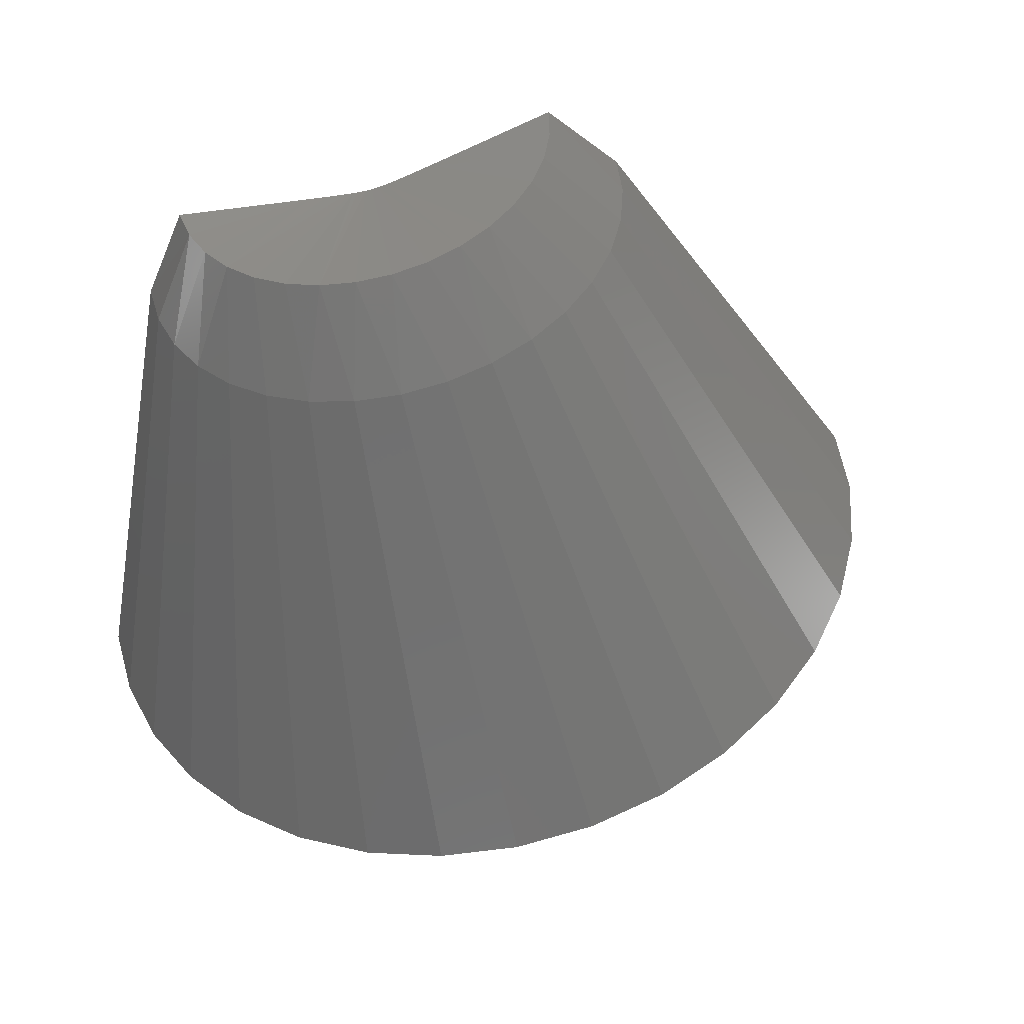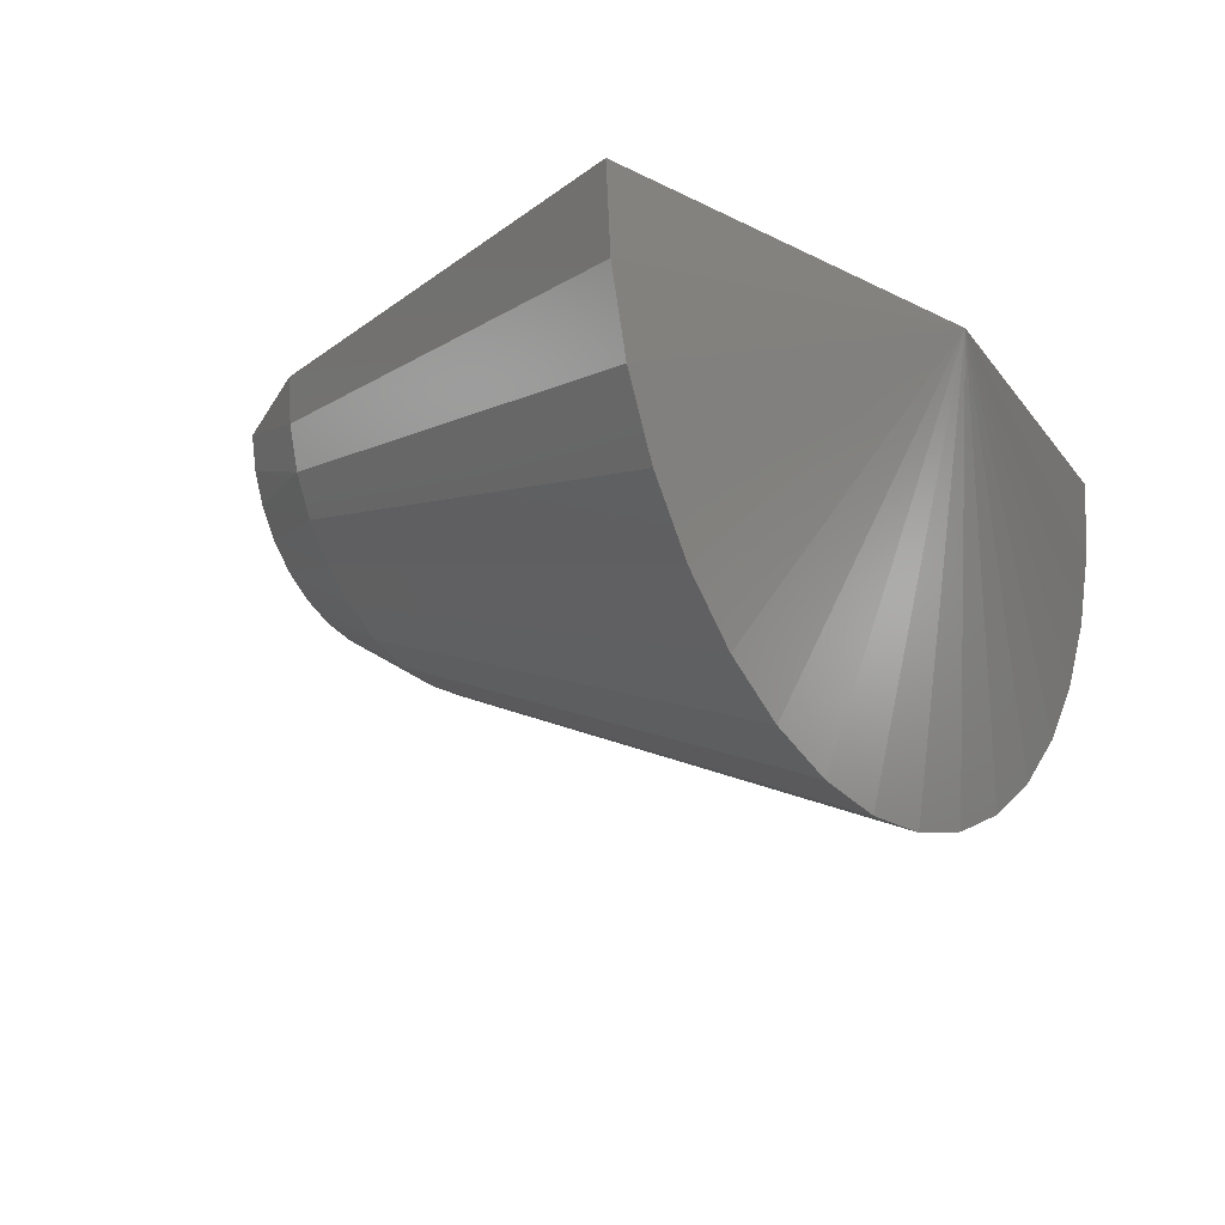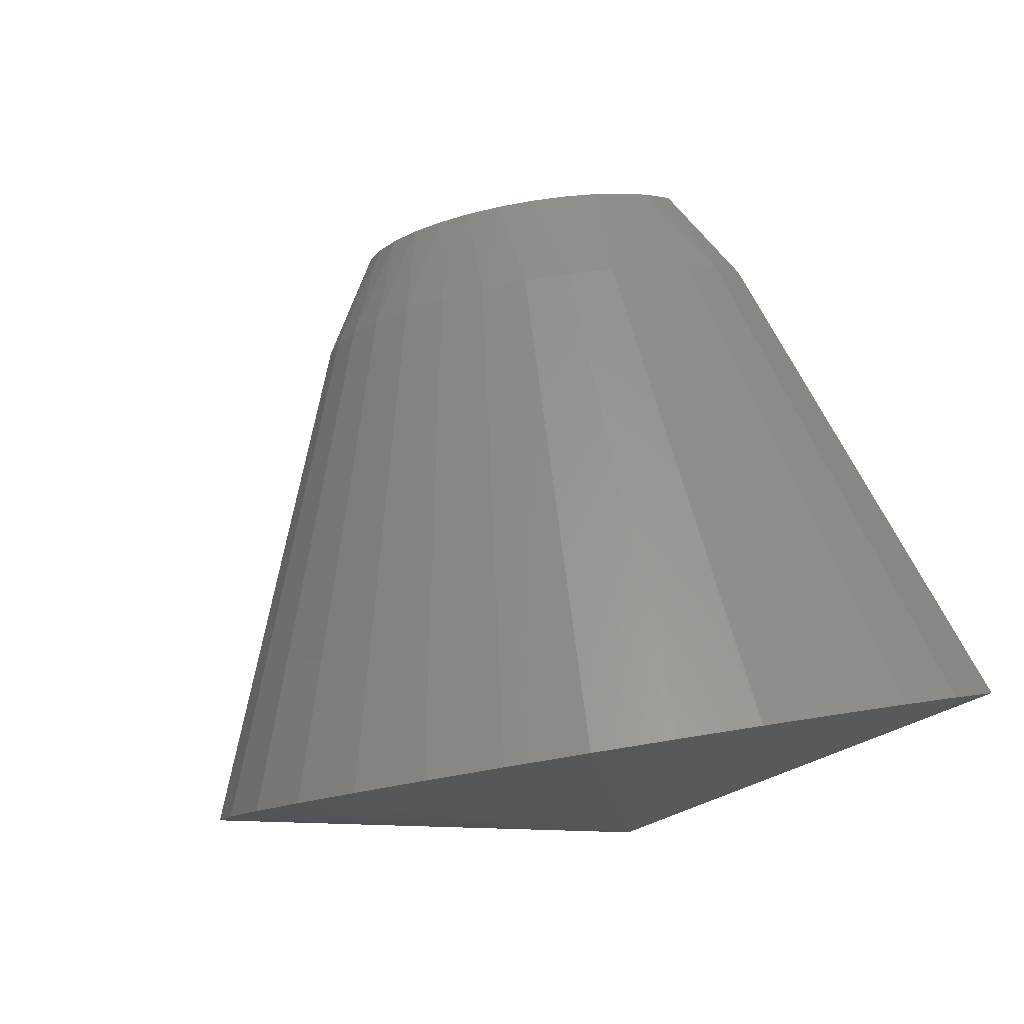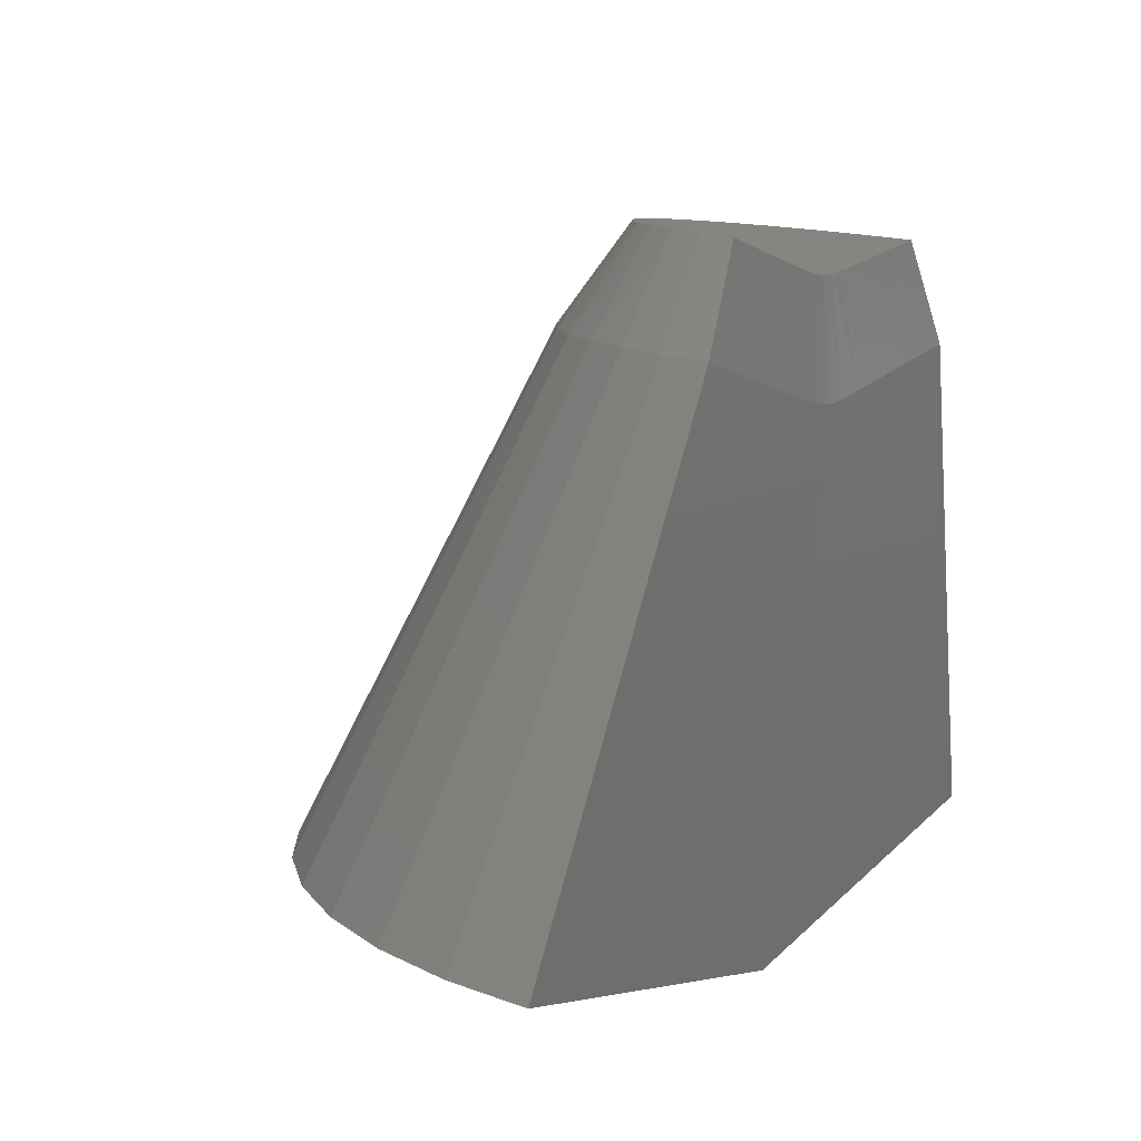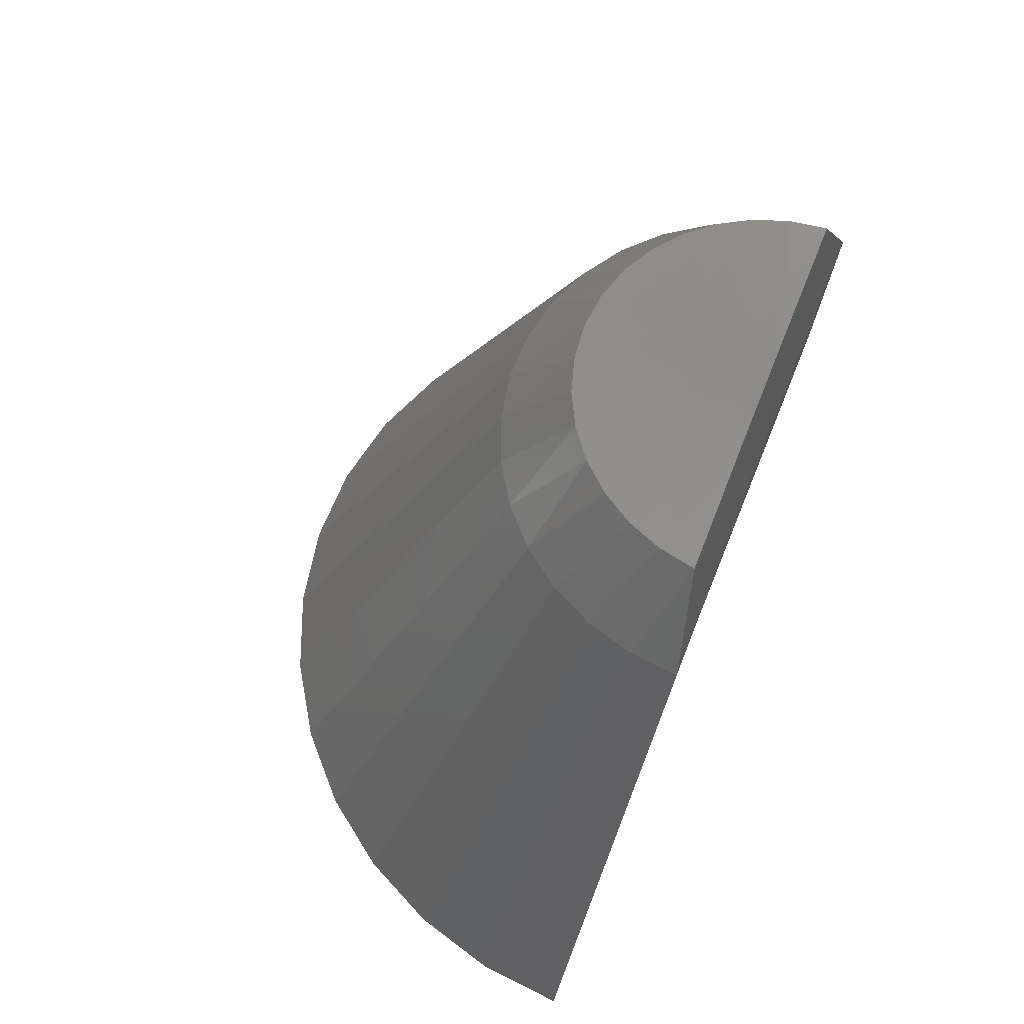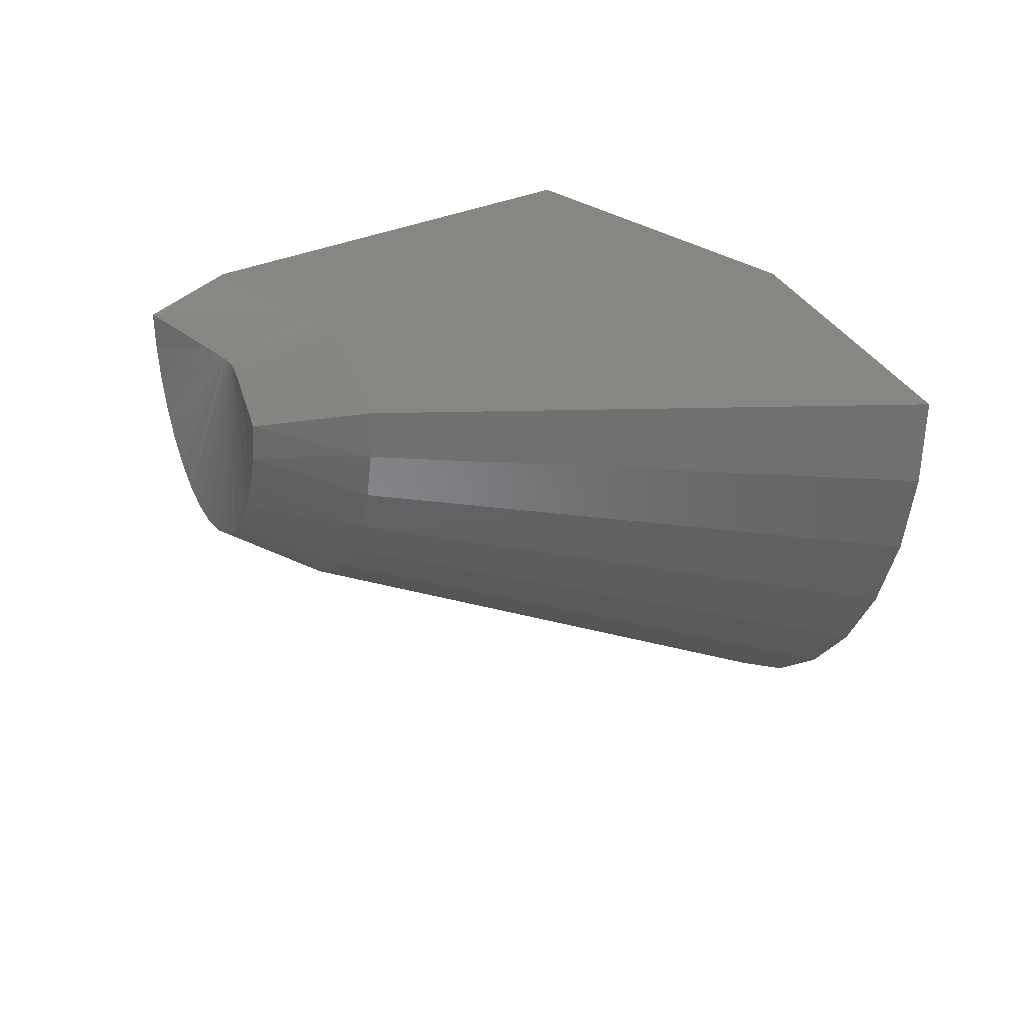
<metadata>
{"format":"stl","ext":"stl","renderer":"f3d","projection":"perspective","resolution":1024,"background":"white","views":[{"elev":46.1,"azim":-11.0,"up":"+Z"},{"elev":-16.8,"azim":113.7,"up":"+Y"},{"elev":-1.9,"azim":32.2,"up":"+Z"},{"elev":19.6,"azim":121.0,"up":"+Z"},{"elev":74.8,"azim":112.0,"up":"+Z"},{"elev":23.5,"azim":55.9,"up":"+Y"}]}
</metadata>
<code>
# stl→obj: 79 verts, 154 faces
v 0.2995 0.00262 0.7371
v 0.5418 0.004671 0.3521
v 0.1434 0.0005845 0.6733
v 0.1827 2.142e-17 0.2109
v 0.09804 4.153e-17 0.6579
v 0.1108 0.0001619 0.661
v 0.1214 0.0002984 0.6646
v 0.04228 3.831e-17 0.6557
v -0.2031 0 0.2109
v -0.1184 2.951e-17 0.6579
v 0.07383 4.006e-17 0.6556
v 0.085 4.071e-17 0.6561
v 0.2061 -0.3773 0.2885
v 0.1112 -0.2117 0.7014
v 0.1371 -0.3777 0.2754
v 0.07247 -0.2119 0.6941
v 0.06924 -0.3652 0.2625
v 0.03437 -0.2049 0.6868
v 0.004779 -0.3401 0.2503
v -0.001795 -0.1908 0.68
v -0.05403 -0.3034 0.2392
v -0.03479 -0.1702 0.6737
v -0.1052 -0.2562 0.2295
v -0.06349 -0.1438 0.6683
v -0.1469 -0.2003 0.2216
v -0.0869 -0.1124 0.6639
v -0.1778 -0.1375 0.2157
v -0.1042 -0.07712 0.6606
v -0.1967 -0.06993 0.2121
v -0.1149 -0.03924 0.6586
v 0.1492 -0.2042 0.7086
v 0.2739 -0.3639 0.3013
v 0.1852 -0.1896 0.7154
v 0.338 -0.338 0.3135
v 0.2179 -0.1686 0.7216
v 0.3964 -0.3005 0.3245
v 0.2463 -0.1418 0.727
v 0.447 -0.2528 0.3341
v 0.2693 -0.1101 0.7314
v 0.488 -0.1963 0.3419
v 0.2862 -0.07468 0.7346
v 0.5181 -0.1331 0.3476
v 0.2964 -0.03666 0.7365
v 0.5363 -0.06534 0.351
v -0.008785 -0.1391 0.7645
v 0.0178 -0.1524 0.7695
v 0.06398 -0.01547 0.7512
v -0.03251 -0.121 0.76
v 0.07456 -0.01543 0.752
v 0.04632 -0.1604 0.775
v 0.06737 -0.01546 0.7514
v 0.1337 -0.1516 0.7915
v 0.09259 -0.0153 0.7561
v 0.08565 -0.01536 0.7541
v 0.1053 -0.1601 0.7861
v 0.1601 -0.138 0.7965
v 0.1836 -0.1197 0.801
v 0.08014 -0.01544 0.7529
v 0.07583 -0.163 0.7805
v -0.05256 -0.09886 0.7562
v 0.0587 -0.01548 0.7509
v 0.05478 -0.01555 0.7508
v 0.04837 -0.01557 0.7507
v 0.04102 -0.01559 0.7506
v 0.03614 -0.01554 0.7505
v 0.02581 -0.0156 0.7504
v 0.2034 -0.09725 0.8047
v 0.1316 -0.01494 0.7705
v 0.122 -0.015 0.7668
v 0.1174 -0.01511 0.765
v 0.1105 -0.01518 0.7625
v 0.1045 -0.01524 0.7602
v 0.1008 -0.01521 0.7589
v 0.2188 -0.0715 0.8076
v 0.2293 -0.04331 0.8096
v 0.2345 -0.01363 0.8106
v -0.08462 -0.01563 0.7501
v -0.07907 -0.04524 0.7512
v -0.06826 -0.0733 0.7532
f 1 2 3
f 4 5 6
f 4 6 7
f 4 7 3
f 4 3 2
f 8 9 10
f 4 9 8
f 4 8 11
f 4 11 12
f 4 12 5
f 13 14 15
f 15 14 16
f 15 16 17
f 17 16 18
f 17 18 19
f 19 18 20
f 19 20 21
f 21 20 22
f 21 22 23
f 23 22 24
f 23 24 25
f 25 24 26
f 25 26 27
f 27 26 28
f 27 28 29
f 29 28 30
f 29 30 9
f 9 30 10
f 14 13 31
f 31 13 32
f 31 32 33
f 33 32 34
f 33 34 35
f 35 34 36
f 35 36 37
f 37 36 38
f 37 38 39
f 39 38 40
f 39 40 41
f 41 40 42
f 41 42 43
f 43 42 44
f 43 44 1
f 1 44 2
f 45 46 47
f 48 45 47
f 49 46 50
f 51 46 49
f 51 47 46
f 52 53 54
f 54 55 52
f 53 56 57
f 52 56 53
f 58 49 50
f 58 50 59
f 58 59 55
f 58 55 54
f 60 48 47
f 60 47 61
f 60 61 62
f 60 62 63
f 60 63 64
f 60 64 65
f 60 65 66
f 67 68 69
f 67 69 70
f 67 70 71
f 67 71 72
f 67 72 73
f 67 73 53
f 67 53 57
f 68 67 74
f 68 74 75
f 68 75 76
f 66 77 78
f 66 78 79
f 66 79 60
f 74 39 41
f 74 41 75
f 37 67 57
f 37 39 67
f 67 39 74
f 56 33 35
f 56 35 57
f 35 37 57
f 52 31 33
f 52 33 56
f 55 14 31
f 55 31 52
f 59 16 14
f 59 14 55
f 18 50 46
f 18 16 50
f 50 16 59
f 45 22 20
f 45 20 46
f 20 18 46
f 48 24 22
f 48 22 45
f 60 26 24
f 60 24 48
f 28 79 78
f 28 26 79
f 79 26 60
f 1 76 43
f 43 76 75
f 43 75 41
f 77 10 78
f 78 10 30
f 78 30 28
f 12 49 5
f 49 58 5
f 8 10 77
f 8 77 66
f 8 66 65
f 8 65 64
f 8 64 63
f 8 63 62
f 8 62 61
f 8 61 47
f 8 47 11
f 47 51 11
f 11 51 49
f 11 49 12
f 5 54 6
f 5 58 54
f 1 3 70
f 1 70 69
f 1 69 68
f 1 68 76
f 3 7 73
f 3 73 72
f 3 72 71
f 3 71 70
f 6 54 7
f 7 54 53
f 7 53 73
f 4 2 44
f 4 44 42
f 4 42 40
f 4 40 38
f 4 38 36
f 4 36 34
f 4 34 32
f 4 32 13
f 4 13 15
f 4 15 17
f 4 17 19
f 4 19 21
f 4 21 23
f 4 23 25
f 4 25 27
f 4 27 29
f 4 29 9

</code>
